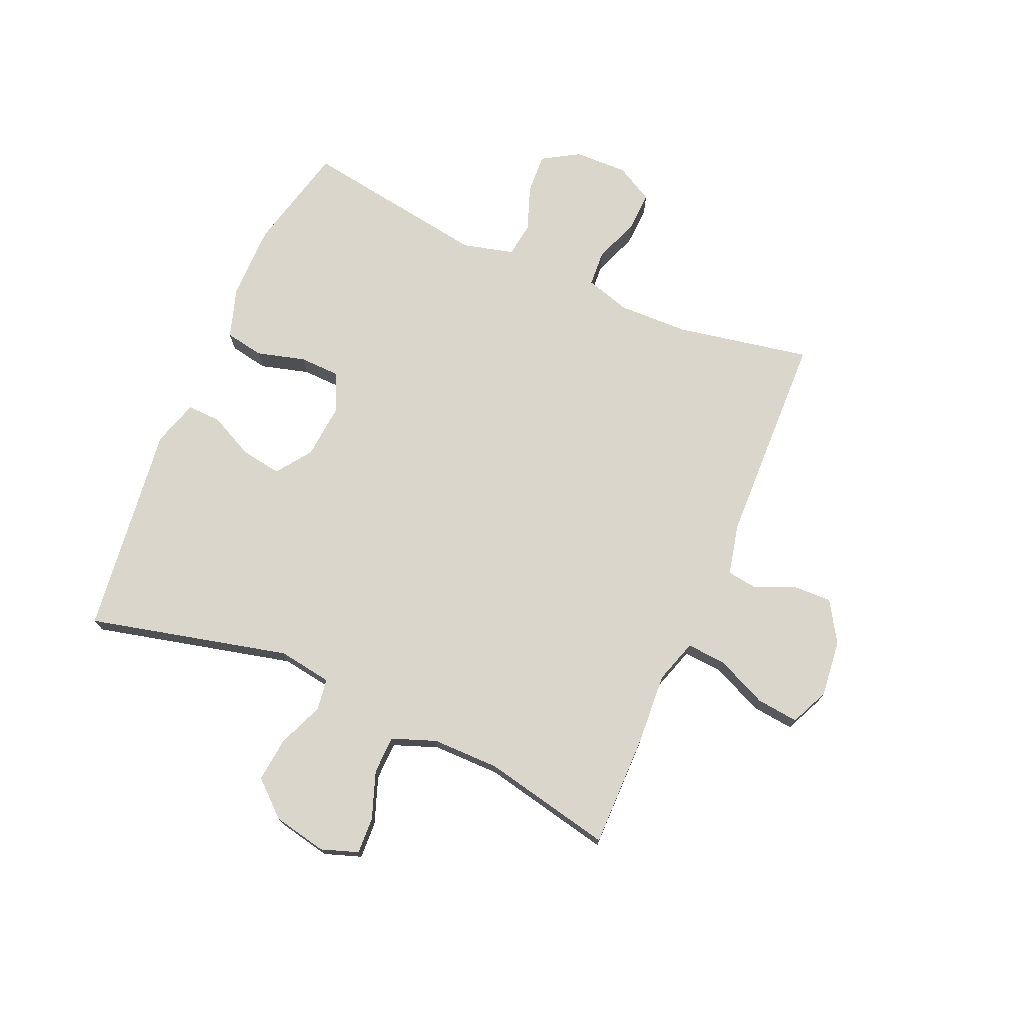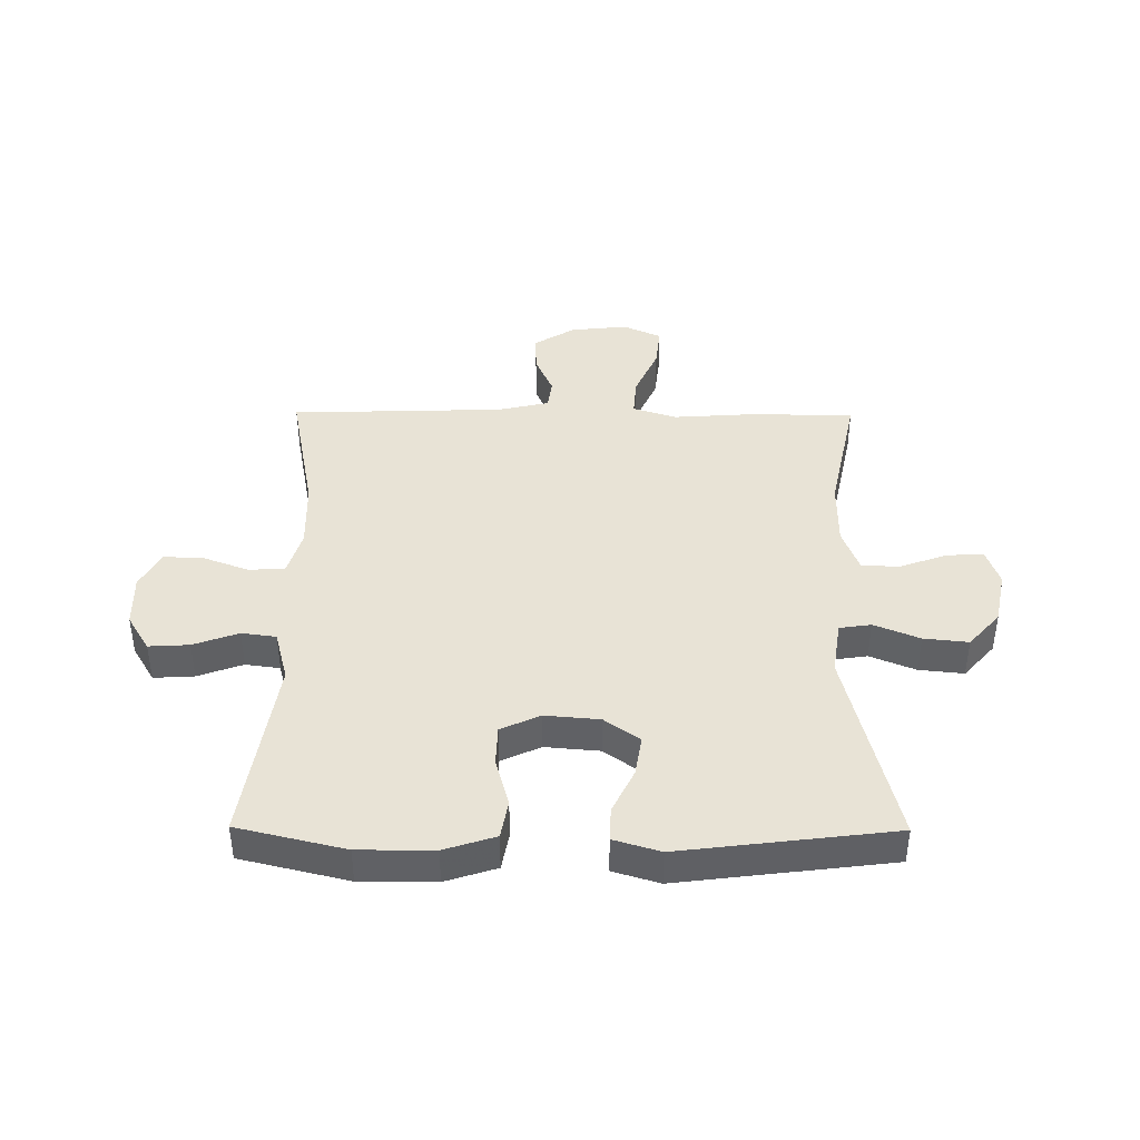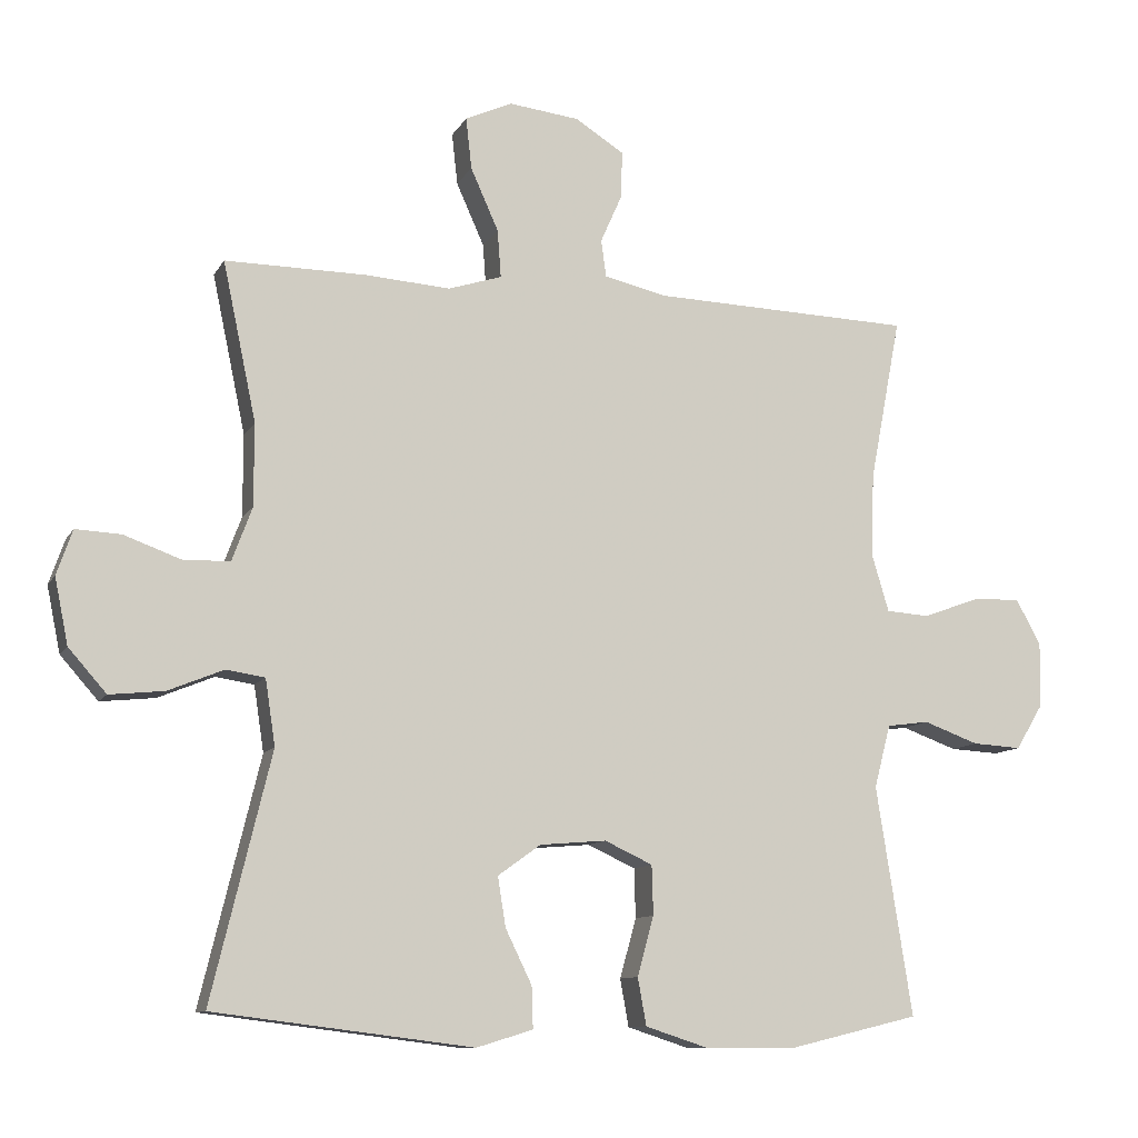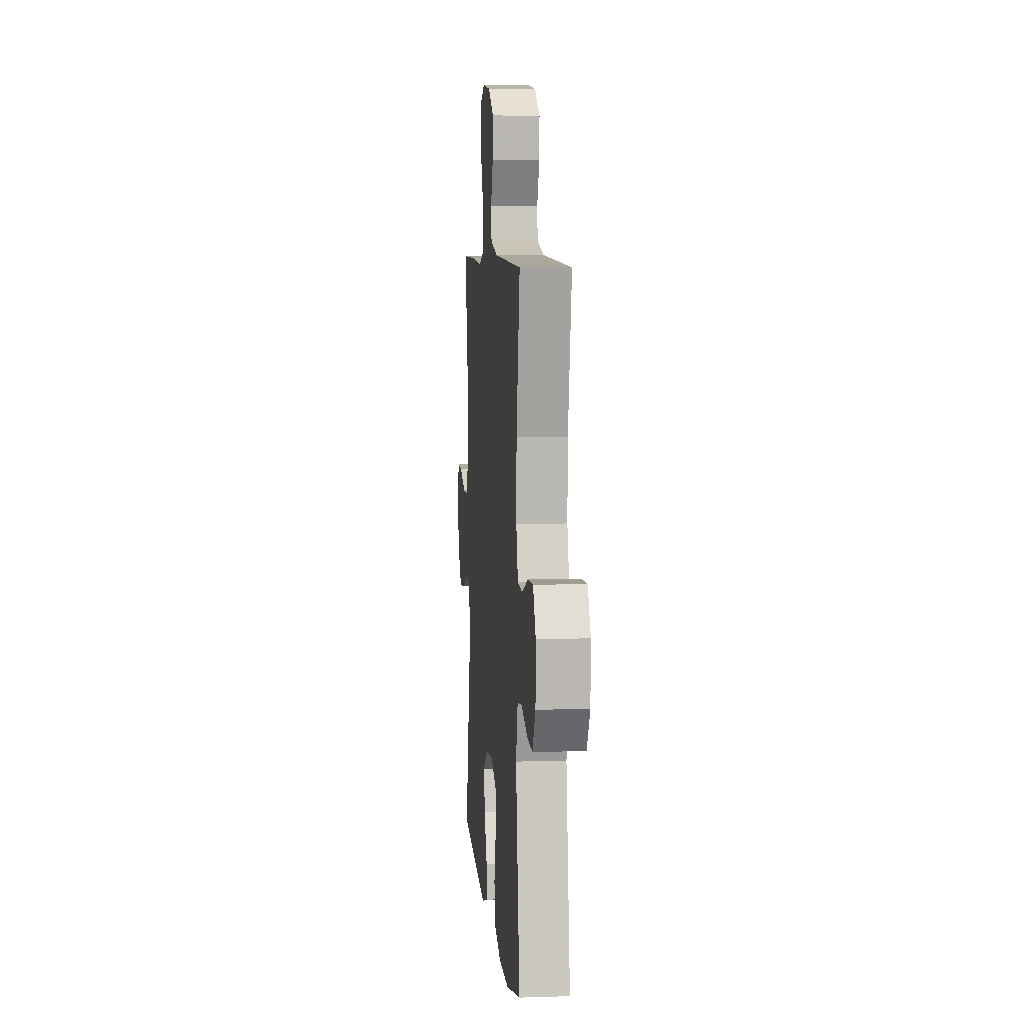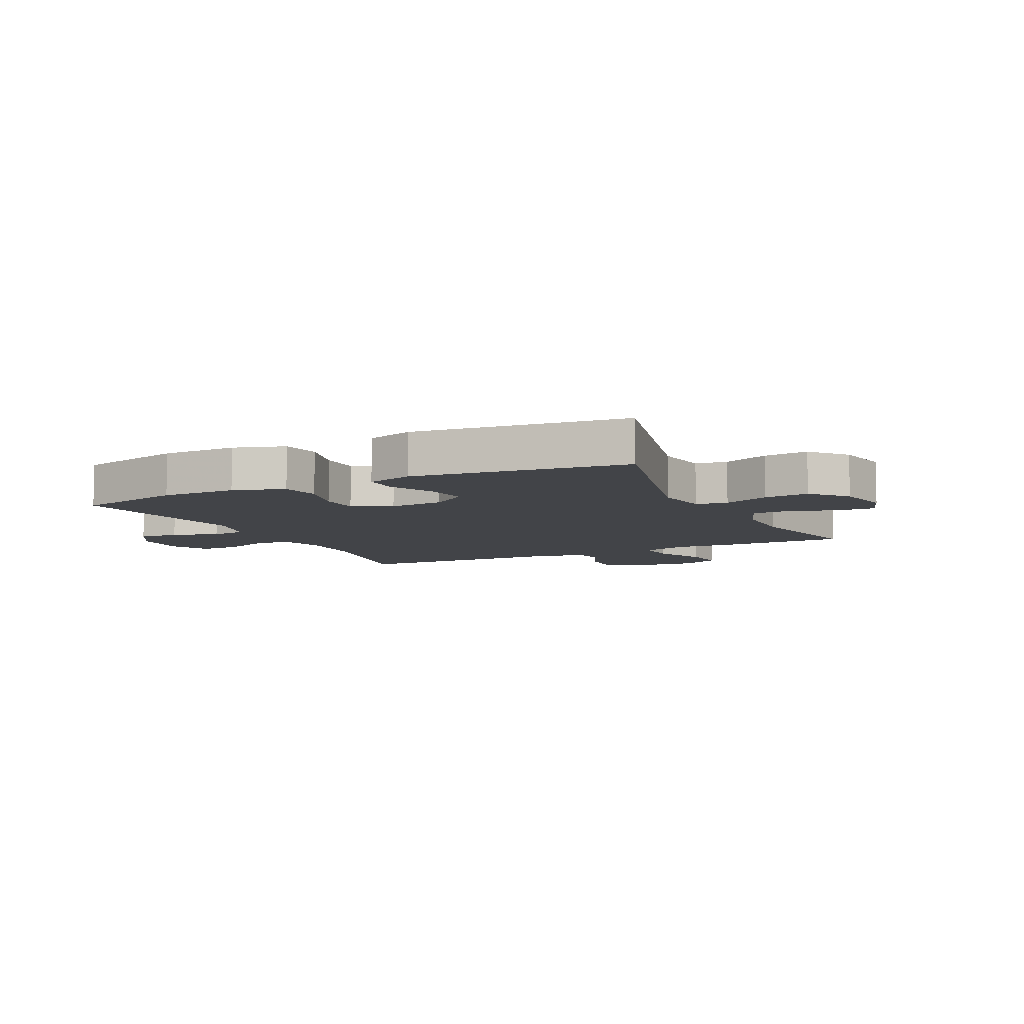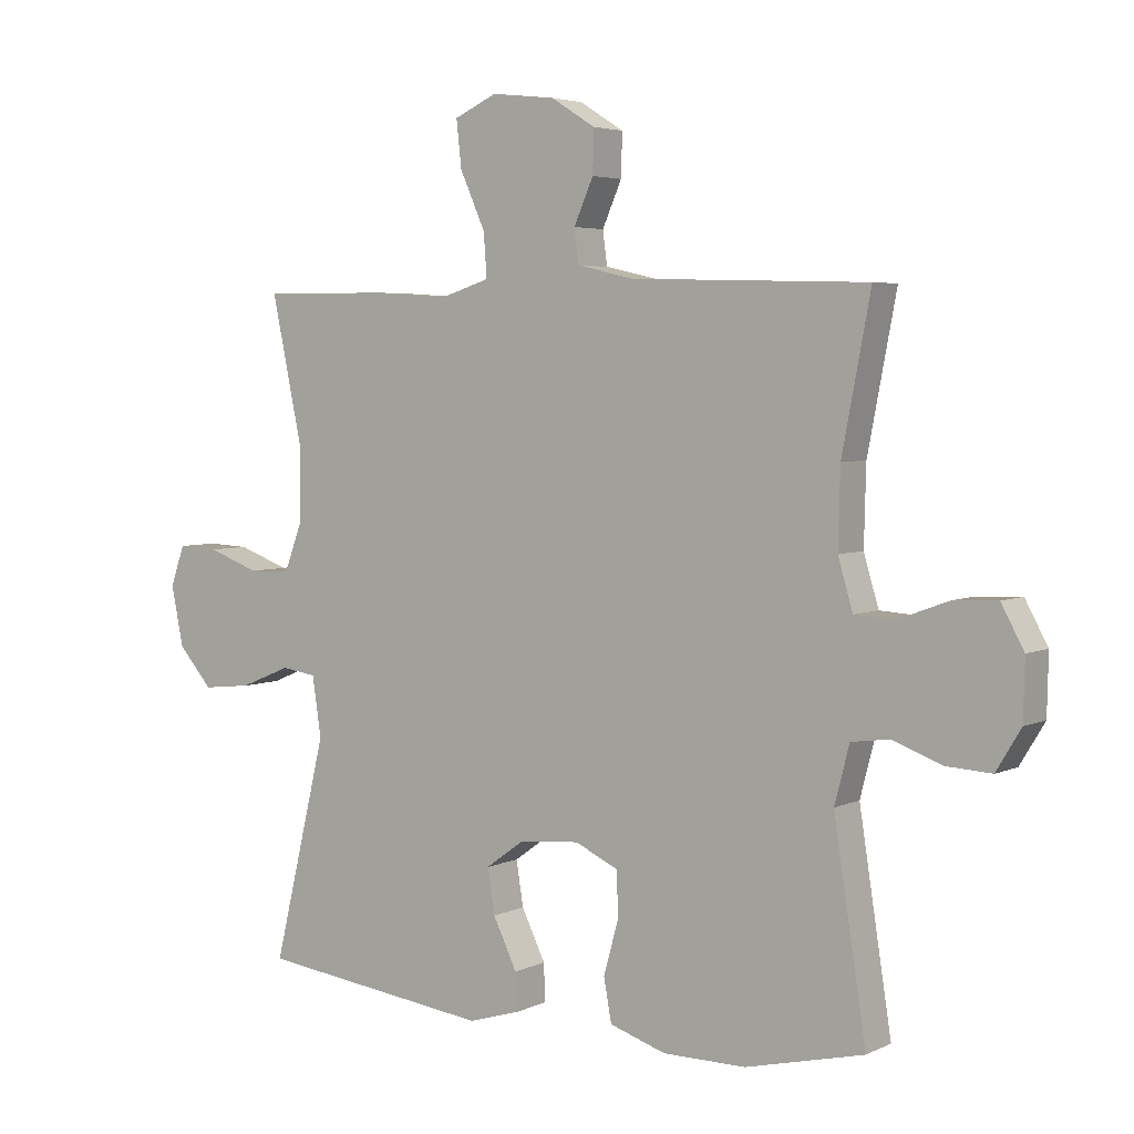
<metadata>
{"format":"obj","ext":"obj","renderer":"f3d","projection":"perspective","resolution":1024,"background":"white","views":[{"elev":73.8,"azim":-66.5,"up":"+Y"},{"elev":41.4,"azim":-179.6,"up":"+Y"},{"elev":-10.6,"azim":-18.8,"up":"+Z"},{"elev":6.9,"azim":84.8,"up":"+Z"},{"elev":-7.9,"azim":-154.0,"up":"+Y"},{"elev":4.3,"azim":34.6,"up":"+Z"}]}
</metadata>
<code>
v -0.5 0.07 -0.5
v -0.417 0.07 -0.157
v -0.431 0.07 -0.065
v -0.485 0.07 -0.057
v -0.563 0.07 -0.089
v -0.639 0.07 -0.097
v -0.692 0.07 -0.037
v -0.711 0.07 0.055
v -0.689 0.07 0.118
v -0.626 0.07 0.115
v -0.546 0.07 0.086
v -0.481 0.07 0.088
v -0.453 0.07 0.163
v -0.453 0.07 0.278
v -0.5 0.07 0.5
v -0.304 0.07 0.499
v -0.184 0.07 0.491
v -0.109 0.07 0.515
v -0.114 0.07 0.582
v -0.153 0.07 0.669
v -0.161 0.07 0.741
v -0.095 0.07 0.771
v 0.003 0.07 0.76
v 0.072 0.07 0.717
v 0.07 0.07 0.651
v 0.04 0.07 0.583
v 0.047 0.07 0.531
v 0.135 0.07 0.511
v 0.5 0.07 0.5
v 0.456 0.07 0.27
v 0.453 0.07 0.151
v 0.476 0.07 0.074
v 0.537 0.07 0.07
v 0.615 0.07 0.099
v 0.683 0.07 0.102
v 0.718 0.07 0.038
v 0.716 0.07 -0.053
v 0.678 0.07 -0.116
v 0.609 0.07 -0.112
v 0.532 0.07 -0.084
v 0.473 0.07 -0.092
v 0.45 0.07 -0.18
v 0.5 0.07 -0.5
v 0.317 0.07 -0.544
v 0.189 0.07 -0.544
v 0.102 0.07 -0.516
v 0.09 0.07 -0.45
v 0.113 0.07 -0.367
v 0.111 0.07 -0.298
v 0.044 0.07 -0.267
v -0.049 0.07 -0.275
v -0.109 0.07 -0.318
v -0.098 0.07 -0.387
v -0.061 0.07 -0.463
v -0.059 0.07 -0.521
v -0.138 0.07 -0.545
v -0.5 0 -0.5
v -0.417 0 -0.157
v -0.431 0 -0.065
v -0.485 0 -0.057
v -0.563 0 -0.089
v -0.639 0 -0.097
v -0.692 0 -0.037
v -0.711 0 0.055
v -0.689 0 0.118
v -0.626 0 0.115
v -0.546 0 0.086
v -0.481 0 0.088
v -0.453 0 0.163
v -0.453 0 0.278
v -0.5 0 0.5
v -0.304 0 0.499
v -0.184 0 0.491
v -0.109 0 0.515
v -0.114 0 0.582
v -0.153 0 0.669
v -0.161 0 0.741
v -0.095 0 0.771
v 0.003 0 0.76
v 0.072 0 0.717
v 0.07 0 0.651
v 0.04 0 0.583
v 0.047 0 0.531
v 0.135 0 0.511
v 0.5 0 0.5
v 0.456 0 0.27
v 0.453 0 0.151
v 0.476 0 0.074
v 0.537 0 0.07
v 0.615 0 0.099
v 0.683 0 0.102
v 0.718 0 0.038
v 0.716 0 -0.053
v 0.678 0 -0.116
v 0.609 0 -0.112
v 0.532 0 -0.084
v 0.473 0 -0.092
v 0.45 0 -0.18
v 0.5 0 -0.5
v 0.317 0 -0.544
v 0.189 0 -0.544
v 0.102 0 -0.516
v 0.09 0 -0.45
v 0.113 0 -0.367
v 0.111 0 -0.298
v 0.044 0 -0.267
v -0.049 0 -0.275
v -0.109 0 -0.318
v -0.098 0 -0.387
v -0.061 0 -0.463
v -0.059 0 -0.521
v -0.138 0 -0.545
f 56 1 2
f 55 56 2
f 54 55 2
f 53 54 2
f 52 53 2 3
f 51 52 3
f 50 51 3
f 46 47 48
f 45 46 48
f 44 45 48
f 43 44 48
f 42 43 48
f 41 42 48 49
f 38 39 40
f 37 38 40
f 36 37 40
f 35 36 40
f 34 35 40
f 33 34 40
f 32 33 40 41
f 41 49 50
f 32 41 50
f 31 32 50
f 28 29 30
f 31 50 3
f 30 31 3
f 28 30 3
f 27 28 3
f 24 25 26
f 23 24 26
f 22 23 26
f 21 22 26
f 20 21 26
f 19 20 26
f 14 15 16 17
f 13 14 17 18
f 12 13 18
f 9 10 11
f 8 9 11
f 7 8 11
f 6 7 11
f 5 6 11
f 4 5 11
f 4 11 12
f 3 4 12 18
f 18 19 26 27
f 3 18 27
f 58 57 112
f 58 112 111
f 58 111 110
f 58 110 109
f 59 58 109 108
f 59 108 107
f 59 107 106
f 104 103 102
f 104 102 101
f 104 101 100
f 104 100 99
f 104 99 98
f 105 104 98 97
f 96 95 94
f 96 94 93
f 96 93 92
f 96 92 91
f 96 91 90
f 96 90 89
f 97 96 89 88
f 106 105 97
f 106 97 88
f 106 88 87
f 86 85 84
f 59 106 87
f 59 87 86
f 59 86 84
f 59 84 83
f 82 81 80
f 82 80 79
f 82 79 78
f 82 78 77
f 82 77 76
f 82 76 75
f 73 72 71 70
f 74 73 70 69
f 74 69 68
f 67 66 65
f 67 65 64
f 67 64 63
f 67 63 62
f 67 62 61
f 67 61 60
f 68 67 60
f 74 68 60 59
f 83 82 75 74
f 83 74 59
f 1 57 58 2
f 2 58 59 3
f 3 59 60 4
f 4 60 61 5
f 5 61 62 6
f 6 62 63 7
f 7 63 64 8
f 8 64 65 9
f 9 65 66 10
f 10 66 67 11
f 11 67 68 12
f 12 68 69 13
f 13 69 70 14
f 14 70 71 15
f 15 71 72 16
f 16 72 73 17
f 17 73 74 18
f 18 74 75 19
f 19 75 76 20
f 20 76 77 21
f 21 77 78 22
f 22 78 79 23
f 23 79 80 24
f 24 80 81 25
f 25 81 82 26
f 26 82 83 27
f 27 83 84 28
f 28 84 85 29
f 29 85 86 30
f 30 86 87 31
f 31 87 88 32
f 32 88 89 33
f 33 89 90 34
f 34 90 91 35
f 35 91 92 36
f 36 92 93 37
f 37 93 94 38
f 38 94 95 39
f 39 95 96 40
f 40 96 97 41
f 41 97 98 42
f 42 98 99 43
f 43 99 100 44
f 44 100 101 45
f 45 101 102 46
f 46 102 103 47
f 47 103 104 48
f 48 104 105 49
f 49 105 106 50
f 50 106 107 51
f 51 107 108 52
f 52 108 109 53
f 53 109 110 54
f 54 110 111 55
f 55 111 112 56
f 56 112 57 1

</code>
